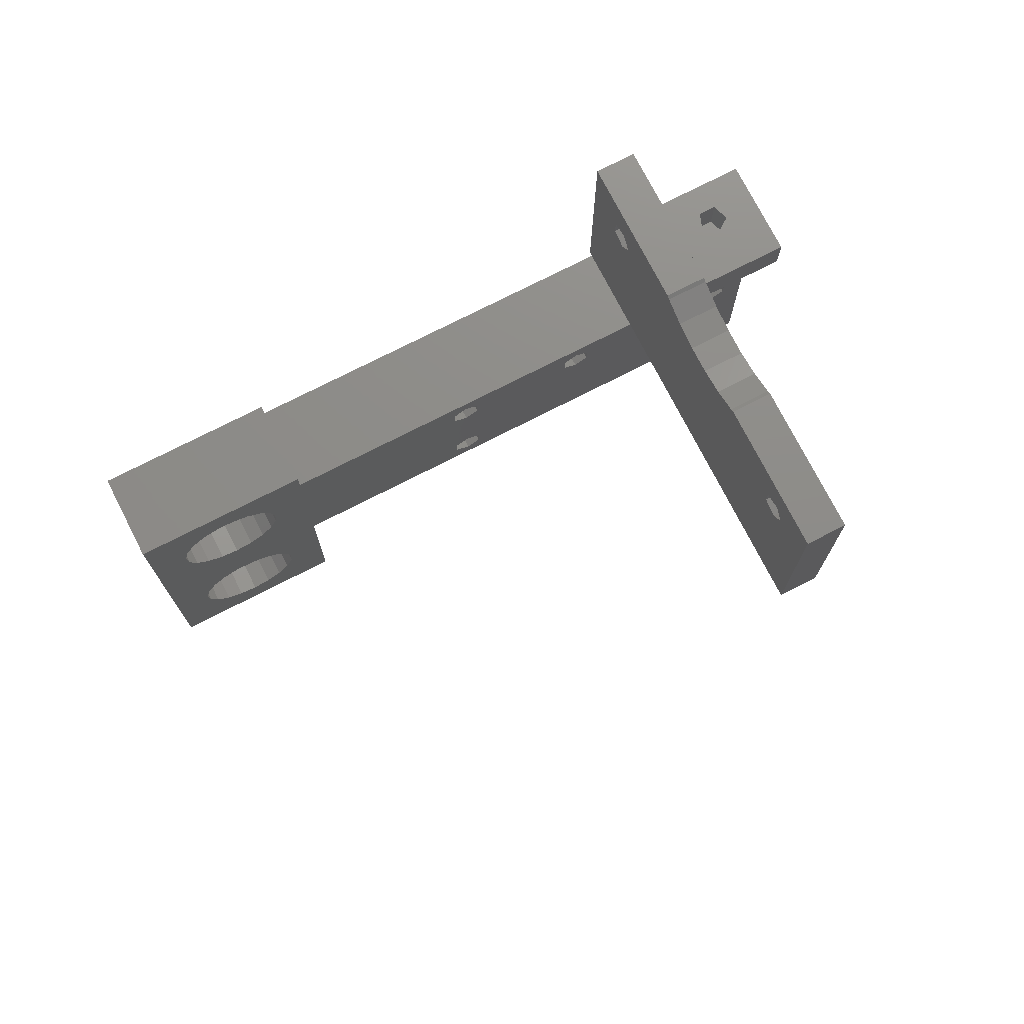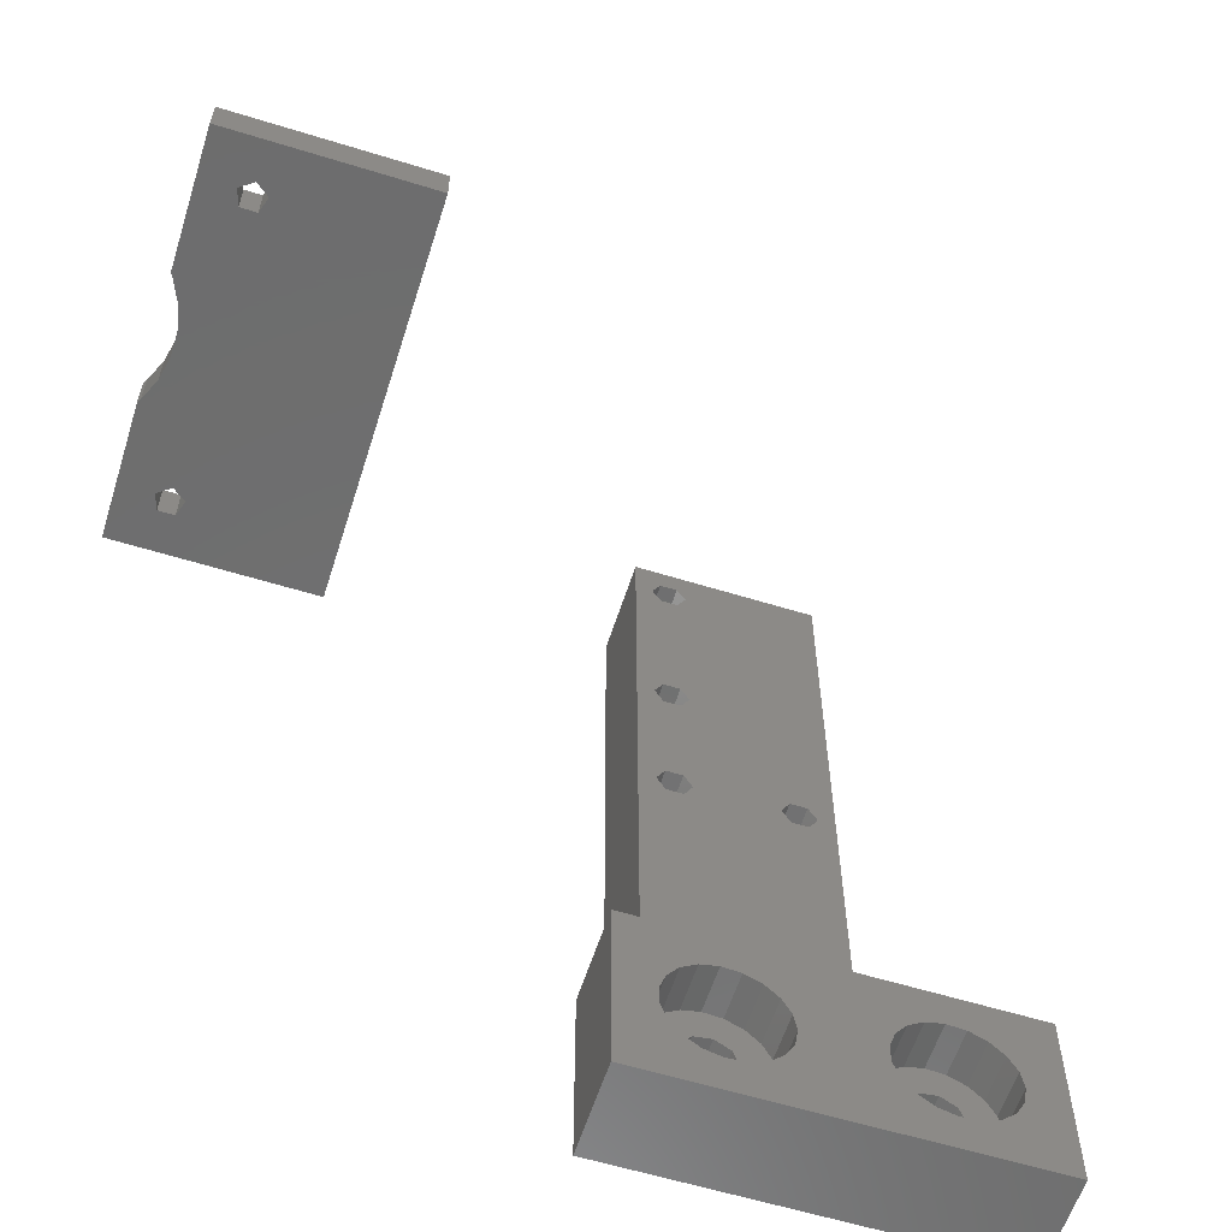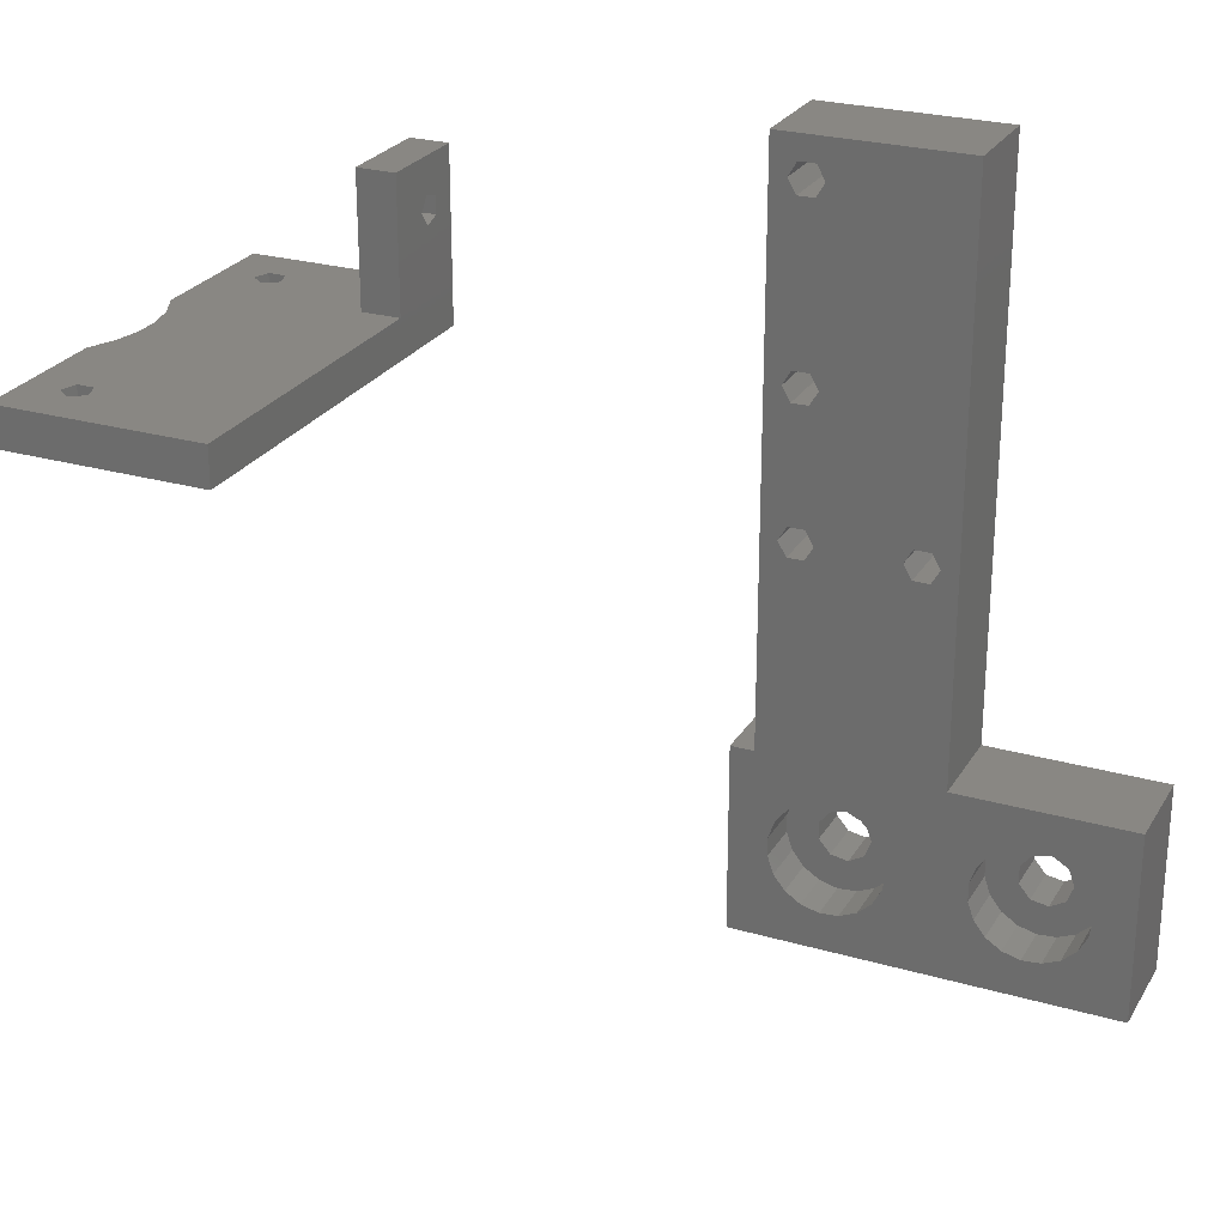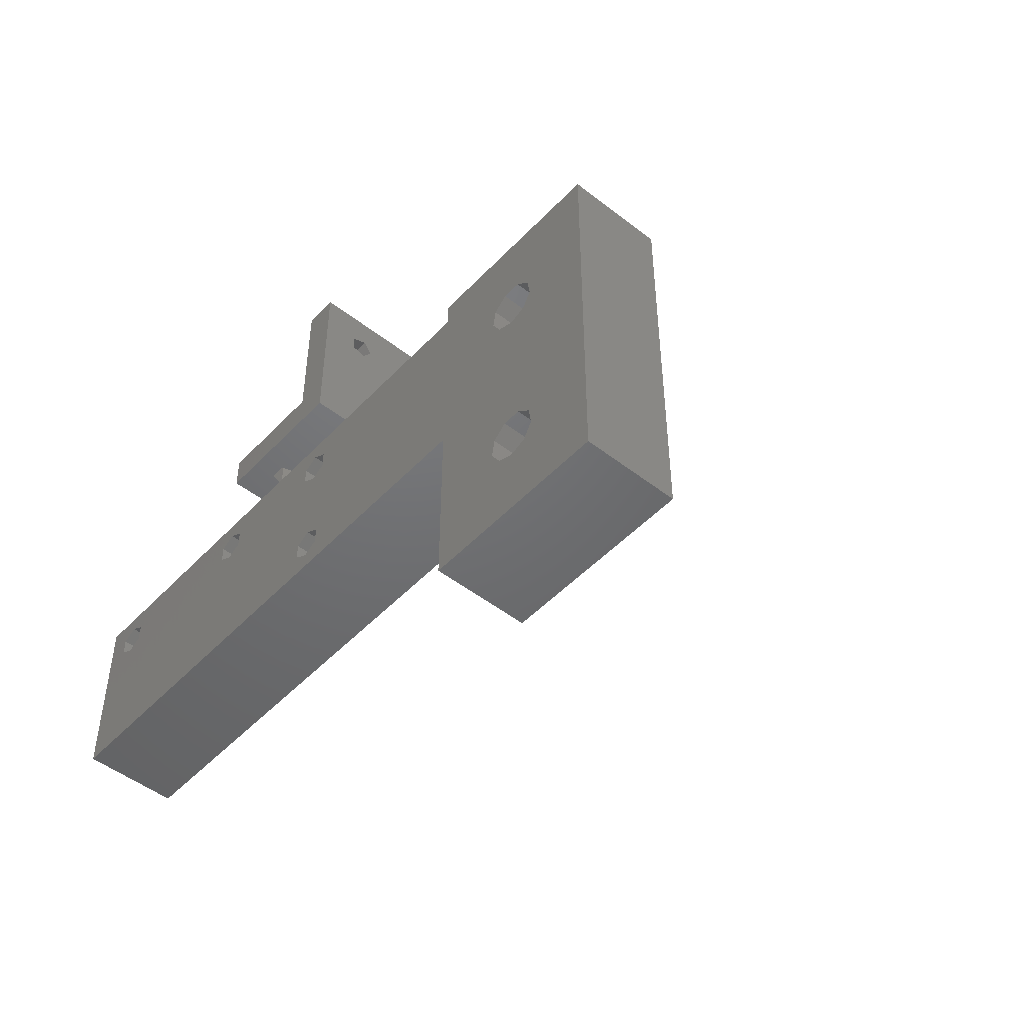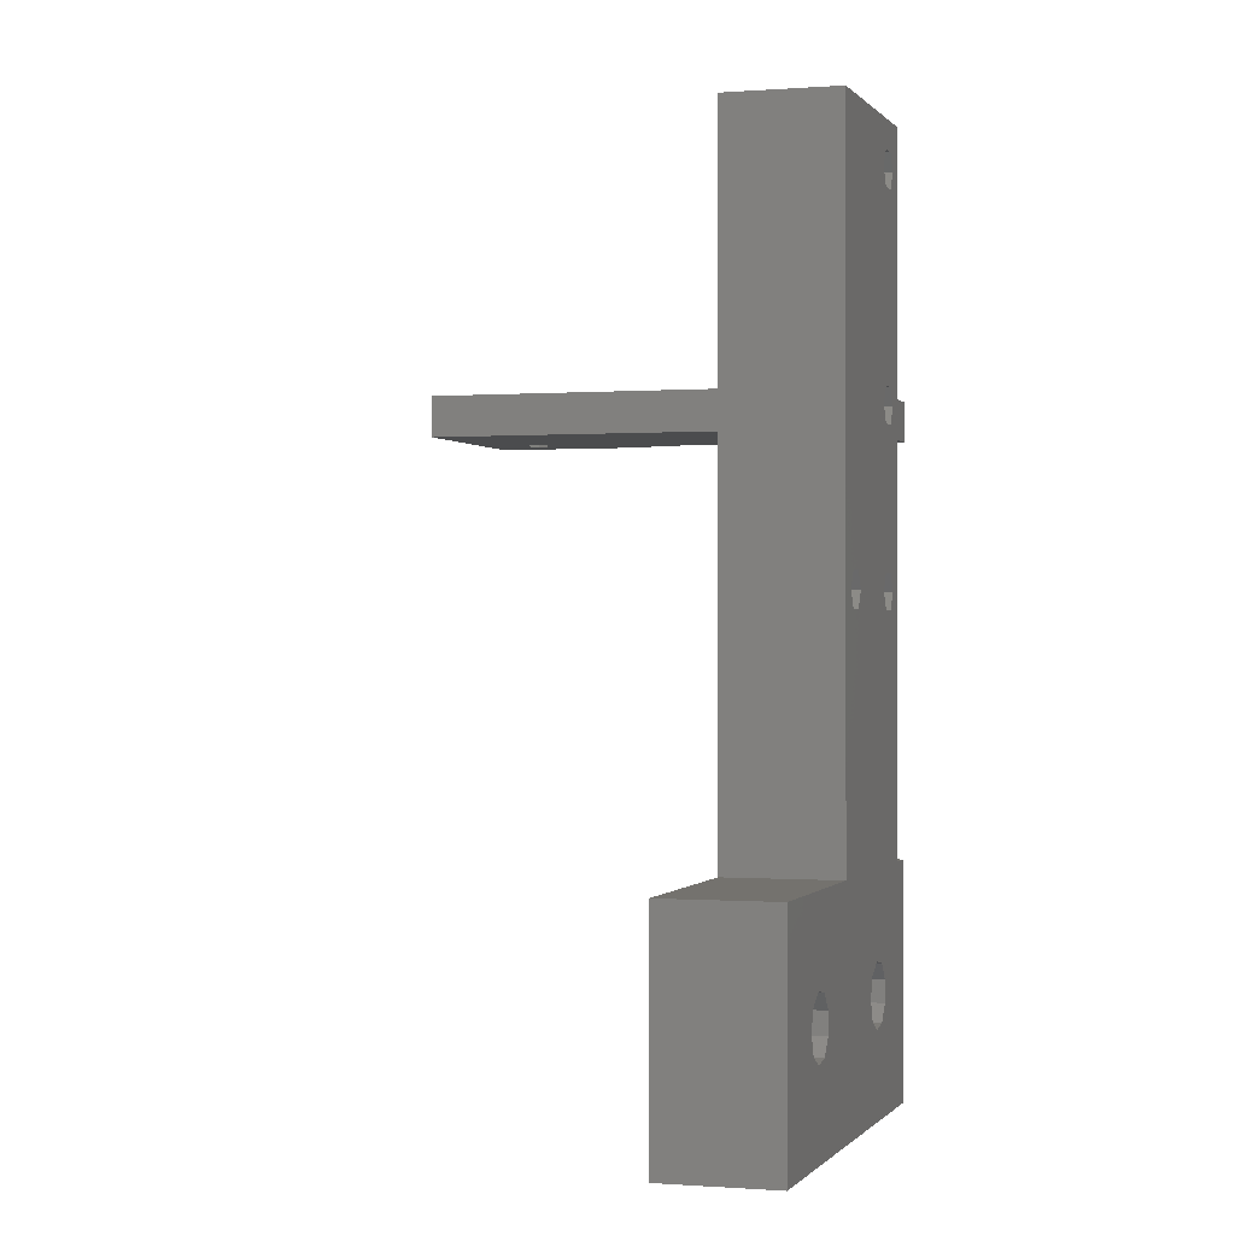
<metadata>
{"format":"stl","ext":"stl","renderer":"f3d","projection":"perspective","resolution":1024,"background":"white","views":[{"elev":74.8,"azim":62.9,"up":"+Z"},{"elev":-59.7,"azim":72.4,"up":"+Y"},{"elev":25.7,"azim":114.6,"up":"+Y"},{"elev":-48.7,"azim":-41.0,"up":"+Z"},{"elev":-0.3,"azim":-162.8,"up":"+Y"}]}
</metadata>
<code>
# stl→obj: 236 verts, 500 faces
v 127.5 3.441 32.58
v 127.5 12.5 38.5
v 127.5 4.882 31.38
v 127.5 4.268 47.89
v 127.5 5.208 49.52
v 127.5 2.5 47.25
v 127.5 1.559 32.58
v 127.5 0.7323 47.89
v 127.5 0.1184 31.38
v 127.5 -7.5 20
v 127.5 -0.2082 29.52
v 127.5 -0.2082 49.52
v 127.5 5.208 29.52
v 127.5 12.5 20
v 127.5 12.5 57.5
v 127.5 4.268 27.89
v 127.5 2.5 27.25
v 127.5 0.7323 27.89
v 127.5 4.882 51.38
v 127.5 3.441 52.58
v 127.5 12.5 60
v 127.5 1.559 52.58
v 127.5 -7.5 60
v 127.5 0.1184 51.38
v 127.5 34.5 43.75
v 127.5 36.02 53.12
v 127.5 36.02 42.88
v 127.5 34.5 52.25
v 127.5 32.98 42.88
v 127.5 32.98 53.12
v 127.5 72.5 38.5
v 127.5 70.02 53.12
v 127.5 72.5 57.5
v 127.5 68.5 52.25
v 127.5 66.98 53.12
v 127.5 51.02 53.12
v 127.5 66.98 54.88
v 127.5 49.5 52.25
v 127.5 36.02 41.12
v 127.5 47.98 53.12
v 127.5 34.5 40.25
v 127.5 32.98 41.12
v 127.5 70.02 54.88
v 127.5 68.5 55.75
v 127.5 51.02 54.88
v 127.5 49.5 55.75
v 127.5 47.98 54.88
v 127.5 36.02 54.88
v 127.5 34.5 55.75
v 127.5 32.98 54.88
v 137.5 -7.5 60
v 137.5 12.5 60
v 137.5 7.523 46.72
v 137.5 12.5 38.5
v 137.5 8.316 48.53
v 137.5 7.995 32.41
v 137.5 8.48 30.5
v 137.5 6.185 45.27
v 137.5 6.914 34.06
v 137.5 4.448 44.33
v 137.5 5.356 35.28
v 137.5 3.488 35.92
v 137.5 2.5 44
v 137.5 1.512 35.92
v 137.5 0.5518 44.33
v 137.5 -0.3557 35.28
v 137.5 -1.185 45.27
v 137.5 -1.914 34.06
v 137.5 -2.523 46.72
v 137.5 -2.995 32.41
v 137.5 -3.316 48.53
v 137.5 -3.48 50.5
v 137.5 -3.48 30.5
v 137.5 5.356 55.28
v 137.5 12.5 57.5
v 137.5 8.48 50.5
v 137.5 7.995 52.41
v 137.5 6.914 54.06
v 137.5 3.488 55.92
v 137.5 1.512 55.92
v 137.5 -2.995 52.41
v 137.5 -1.914 54.06
v 137.5 -0.3557 55.28
v 137.5 12.5 20
v 137.5 8.316 28.53
v 137.5 7.523 26.72
v 137.5 6.185 25.27
v 137.5 4.448 24.33
v 137.5 2.5 24
v 137.5 -7.5 20
v 137.5 0.5518 24.33
v 137.5 -1.185 25.27
v 137.5 -2.523 26.72
v 137.5 -3.316 28.53
v 137.5 34.5 52.25
v 137.5 36.02 42.88
v 137.5 36.02 53.12
v 137.5 34.5 43.75
v 137.5 32.98 53.12
v 137.5 32.98 42.88
v 137.5 70.02 53.12
v 137.5 72.5 57.5
v 137.5 70.02 54.88
v 137.5 68.5 55.75
v 137.5 66.98 54.88
v 137.5 51.02 54.88
v 137.5 66.98 53.12
v 137.5 49.5 55.75
v 137.5 47.98 54.88
v 137.5 36.02 54.88
v 137.5 47.98 53.12
v 137.5 34.5 55.75
v 137.5 32.98 54.88
v 137.5 72.5 38.5
v 137.5 68.5 52.25
v 137.5 51.02 53.12
v 137.5 49.5 52.25
v 137.5 36.02 41.12
v 137.5 34.5 40.25
v 137.5 32.98 41.12
v 137.5 67.5 88.28
v 137.5 54.15 92.28
v 137.5 67.5 92.28
v 137.5 50.15 88.28
v 137.5 50.15 109.4
v 137.5 54.15 109.4
v 152.1 50.15 109.4
v 152.1 54.15 109.4
v 165.2 54.15 109.4
v 179.8 50.15 109.4
v 179.8 54.15 109.4
v 165.2 50.15 109.4
v 179.8 54.15 88.28
v 179.8 50.15 88.28
v 147.5 54.15 92.28
v 160 54.15 107.6
v 173.1 54.15 103.5
v 157.3 54.15 107.6
v 144.5 54.15 104.3
v 143.5 54.15 105.8
v 174.8 54.15 102.9
v 174.8 54.15 105.8
v 173.1 54.15 105.2
v 164.9 54.15 109.2
v 162.5 54.15 108.1
v 175.8 54.15 104.3
v 143.5 54.15 102.9
v 147.5 54.15 88.28
v 152.4 54.15 109.2
v 154.8 54.15 108.1
v 141.8 54.15 105.2
v 141.8 54.15 103.5
v 143 62.5 88.28
v 147.5 67.5 88.28
v 142 61.07 88.28
v 140.3 61.62 88.28
v 142 63.93 88.28
v 140.3 63.38 88.28
v 173.1 50.15 105.2
v 174.8 50.15 105.8
v 154.8 50.15 108.1
v 143.5 50.15 102.9
v 157.3 50.15 107.6
v 173.1 50.15 103.5
v 143.5 50.15 105.8
v 144.5 50.15 104.3
v 152.4 50.15 109.2
v 141.8 50.15 105.2
v 141.8 50.15 103.5
v 164.9 50.15 109.2
v 162.5 50.15 108.1
v 160 50.15 107.6
v 175.8 50.15 104.3
v 174.8 50.15 102.9
v 147.5 67.5 92.28
v 143 62.5 92.28
v 142 63.93 92.28
v 140.3 63.38 92.28
v 140.3 61.62 92.28
v 142 61.07 92.28
v 132.5 2.5 27.25
v 132.5 4.268 27.89
v 132.5 3.441 32.58
v 132.5 1.559 32.58
v 132.5 5.208 29.52
v 132.5 4.882 31.38
v 132.5 0.7323 27.89
v 132.5 -0.2082 29.52
v 132.5 0.1184 31.38
v 132.5 4.448 24.33
v 132.5 2.5 24
v 132.5 1.512 35.92
v 132.5 3.488 35.92
v 132.5 7.523 26.72
v 132.5 8.316 28.53
v 132.5 -3.316 28.53
v 132.5 -2.523 26.72
v 132.5 -2.995 32.41
v 132.5 -3.48 30.5
v 132.5 6.185 25.27
v 132.5 8.48 30.5
v 132.5 7.995 32.41
v 132.5 -0.3557 35.28
v 132.5 -1.914 34.06
v 132.5 5.356 35.28
v 132.5 6.914 34.06
v 132.5 0.5518 24.33
v 132.5 -1.185 25.27
v 132.5 2.5 47.25
v 132.5 4.268 47.89
v 132.5 3.441 52.58
v 132.5 1.559 52.58
v 132.5 4.882 51.38
v 132.5 5.208 49.52
v 132.5 0.7323 47.89
v 132.5 -0.2082 49.52
v 132.5 0.1184 51.38
v 132.5 4.448 44.33
v 132.5 2.5 44
v 132.5 1.512 55.92
v 132.5 3.488 55.92
v 132.5 7.523 46.72
v 132.5 8.316 48.53
v 132.5 -3.316 48.53
v 132.5 -2.523 46.72
v 132.5 -2.995 52.41
v 132.5 -3.48 50.5
v 132.5 6.185 45.27
v 132.5 8.48 50.5
v 132.5 7.995 52.41
v 132.5 -0.3557 55.28
v 132.5 -1.914 54.06
v 132.5 5.356 55.28
v 132.5 6.914 54.06
v 132.5 0.5518 44.33
v 132.5 -1.185 45.27
f 1 2 3
f 2 4 5
f 6 2 1
f 2 6 4
f 7 6 1
f 7 8 6
f 9 8 7
f 10 9 11
f 9 12 8
f 13 2 14
f 3 2 13
f 2 5 15
f 14 16 13
f 14 17 16
f 10 17 14
f 9 10 12
f 18 10 11
f 17 10 18
f 19 15 5
f 20 15 19
f 15 20 21
f 22 21 20
f 23 12 10
f 22 23 21
f 24 23 22
f 12 23 24
f 25 26 27
f 25 28 26
f 29 28 25
f 28 29 30
f 31 32 33
f 31 34 32
f 31 35 34
f 35 36 37
f 31 36 35
f 31 38 36
f 39 38 31
f 38 27 40
f 27 38 39
f 31 41 39
f 2 29 42
f 29 2 30
f 15 30 2
f 41 2 42
f 2 41 31
f 43 33 32
f 44 33 43
f 45 37 36
f 37 45 44
f 46 44 45
f 44 46 33
f 26 40 27
f 40 26 47
f 48 47 26
f 47 48 46
f 49 46 48
f 46 49 33
f 49 15 33
f 50 15 49
f 30 15 50
f 21 51 52
f 51 21 23
f 53 54 55
f 54 56 57
f 58 54 53
f 54 59 56
f 60 54 58
f 54 61 59
f 54 60 61
f 60 62 61
f 63 62 60
f 63 64 62
f 65 64 63
f 65 66 64
f 67 66 65
f 67 68 66
f 69 68 67
f 69 70 68
f 71 70 69
f 51 71 72
f 71 73 70
f 74 75 52
f 55 75 76
f 75 55 54
f 75 77 76
f 75 78 77
f 75 74 78
f 52 79 74
f 52 80 79
f 51 80 52
f 71 51 73
f 81 51 72
f 82 51 81
f 83 51 82
f 80 51 83
f 54 57 84
f 85 84 57
f 86 84 85
f 87 84 86
f 88 84 87
f 89 84 88
f 90 89 91
f 90 73 51
f 89 90 84
f 92 90 91
f 93 90 92
f 94 90 93
f 73 90 94
f 95 96 97
f 95 98 96
f 99 98 95
f 98 99 100
f 101 102 103
f 102 104 103
f 105 106 107
f 104 106 105
f 108 104 102
f 104 108 106
f 109 110 111
f 108 110 109
f 112 108 102
f 108 112 110
f 75 99 113
f 99 75 100
f 54 100 75
f 112 75 113
f 75 112 102
f 102 101 114
f 115 114 101
f 107 114 115
f 116 107 106
f 107 116 114
f 117 114 116
f 96 117 111
f 97 111 110
f 96 111 97
f 117 96 118
f 117 118 114
f 119 114 118
f 119 54 114
f 120 54 119
f 100 54 120
f 10 84 90
f 84 10 14
f 10 51 23
f 51 10 90
f 75 21 52
f 21 75 15
f 84 2 54
f 2 84 14
f 33 75 102
f 75 33 15
f 114 33 102
f 33 114 31
f 2 114 54
f 114 2 31
f 121 122 123
f 124 122 121
f 125 122 124
f 122 125 126
f 126 127 128
f 127 126 125
f 129 130 131
f 130 129 132
f 130 133 131
f 133 130 134
f 135 136 137
f 138 139 140
f 136 135 138
f 133 137 141
f 138 135 139
f 142 129 131
f 143 129 142
f 129 143 144
f 144 137 145
f 137 144 143
f 131 146 142
f 133 146 131
f 139 135 147
f 146 133 141
f 137 133 135
f 135 133 148
f 140 128 149
f 140 149 150
f 140 150 138
f 145 137 136
f 128 140 126
f 151 126 140
f 152 126 151
f 122 147 135
f 147 122 152
f 152 122 126
f 134 148 133
f 148 153 154
f 148 155 153
f 124 155 148
f 121 156 124
f 155 124 156
f 124 148 134
f 157 154 153
f 121 157 158
f 157 121 154
f 156 121 158
f 132 159 160
f 161 162 163
f 163 164 159
f 124 163 162
f 134 163 124
f 165 127 125
f 166 127 165
f 127 166 167
f 162 161 166
f 167 166 161
f 125 168 165
f 125 169 168
f 163 134 164
f 169 124 162
f 124 169 125
f 159 132 170
f 159 170 171
f 159 171 172
f 163 159 172
f 132 160 130
f 173 130 160
f 134 173 174
f 173 134 130
f 164 134 174
f 175 176 135
f 175 177 176
f 123 177 175
f 178 123 179
f 177 123 178
f 180 135 176
f 122 180 179
f 180 122 135
f 122 179 123
f 135 154 175
f 154 135 148
f 154 123 175
f 123 154 121
f 50 112 113
f 112 50 49
f 99 50 113
f 50 99 30
f 26 110 48
f 110 26 97
f 28 99 95
f 99 28 30
f 49 110 112
f 110 49 48
f 26 95 97
f 95 26 28
f 29 98 100
f 98 29 25
f 39 96 27
f 96 39 118
f 41 120 119
f 120 41 42
f 120 29 100
f 29 120 42
f 39 119 118
f 119 39 41
f 25 96 98
f 96 25 27
f 47 108 109
f 108 47 46
f 36 117 116
f 117 36 38
f 111 47 109
f 47 111 40
f 36 106 45
f 106 36 116
f 38 111 117
f 111 38 40
f 46 106 108
f 106 46 45
f 37 104 105
f 104 37 44
f 107 37 105
f 37 107 35
f 32 103 43
f 103 32 101
f 34 107 115
f 107 34 35
f 44 103 104
f 103 44 43
f 32 115 101
f 115 32 34
f 162 139 147
f 139 162 166
f 168 152 151
f 152 168 169
f 152 162 147
f 162 152 169
f 168 140 165
f 140 168 151
f 166 140 139
f 140 166 165
f 174 146 141
f 146 174 173
f 159 137 143
f 137 159 164
f 137 174 141
f 174 137 164
f 159 142 160
f 142 159 143
f 173 142 146
f 142 173 160
f 138 172 136
f 172 138 163
f 136 171 145
f 171 136 172
f 149 161 150
f 161 149 167
f 144 132 129
f 132 144 170
f 145 170 144
f 170 145 171
f 128 167 149
f 167 128 127
f 150 163 138
f 163 150 161
f 16 181 182
f 181 16 17
f 7 183 184
f 183 7 1
f 3 185 186
f 185 3 13
f 13 182 185
f 182 13 16
f 1 186 183
f 186 1 3
f 187 11 188
f 11 187 18
f 9 184 189
f 184 9 7
f 17 187 181
f 187 17 18
f 188 9 189
f 9 188 11
f 190 89 88
f 89 190 191
f 192 62 64
f 62 192 193
f 194 85 195
f 85 194 86
f 93 196 94
f 196 93 197
f 73 198 70
f 198 73 199
f 200 86 194
f 86 200 87
f 200 88 87
f 88 200 190
f 195 57 201
f 57 195 85
f 201 56 202
f 56 201 57
f 203 64 66
f 64 203 192
f 70 204 68
f 204 70 198
f 201 186 185
f 183 205 193
f 206 183 186
f 193 184 183
f 192 184 193
f 203 184 192
f 184 204 189
f 204 184 203
f 186 201 202
f 201 185 195
f 186 202 206
f 195 185 194
f 183 206 205
f 182 194 185
f 194 182 200
f 200 182 190
f 181 190 182
f 181 191 190
f 207 181 187
f 181 207 191
f 197 187 188
f 187 208 207
f 198 189 204
f 199 189 198
f 187 197 208
f 189 199 188
f 188 196 197
f 188 199 196
f 193 61 62
f 61 193 205
f 202 59 206
f 59 202 56
f 205 59 61
f 59 205 206
f 92 197 93
f 197 92 208
f 191 91 89
f 91 191 207
f 94 199 73
f 199 94 196
f 204 66 68
f 66 204 203
f 207 92 91
f 92 207 208
f 4 209 210
f 209 4 6
f 22 211 212
f 211 22 20
f 5 213 19
f 213 5 214
f 4 214 5
f 214 4 210
f 20 213 211
f 213 20 19
f 215 12 216
f 12 215 8
f 24 212 217
f 212 24 22
f 6 215 209
f 215 6 8
f 216 24 217
f 24 216 12
f 218 63 60
f 63 218 219
f 220 79 80
f 79 220 221
f 222 55 223
f 55 222 53
f 69 224 71
f 224 69 225
f 72 226 81
f 226 72 227
f 228 53 222
f 53 228 58
f 228 60 58
f 60 228 218
f 223 76 229
f 76 223 55
f 229 77 230
f 77 229 76
f 231 80 83
f 80 231 220
f 81 232 82
f 232 81 226
f 229 213 214
f 211 233 221
f 234 211 213
f 221 212 211
f 220 212 221
f 231 212 220
f 212 232 217
f 232 212 231
f 213 229 230
f 229 214 223
f 213 230 234
f 223 214 222
f 211 234 233
f 210 222 214
f 222 210 228
f 228 210 218
f 209 218 210
f 209 219 218
f 235 209 215
f 209 235 219
f 225 215 216
f 215 236 235
f 226 217 232
f 227 217 226
f 215 225 236
f 217 227 216
f 216 224 225
f 216 227 224
f 221 74 79
f 74 221 233
f 230 78 234
f 78 230 77
f 233 78 74
f 78 233 234
f 67 225 69
f 225 67 236
f 219 65 63
f 65 219 235
f 71 227 72
f 227 71 224
f 232 83 82
f 83 232 231
f 235 67 65
f 67 235 236
f 153 177 157
f 177 153 176
f 179 158 178
f 158 179 156
f 158 177 178
f 177 158 157
f 155 176 153
f 176 155 180
f 155 179 180
f 179 155 156

</code>
